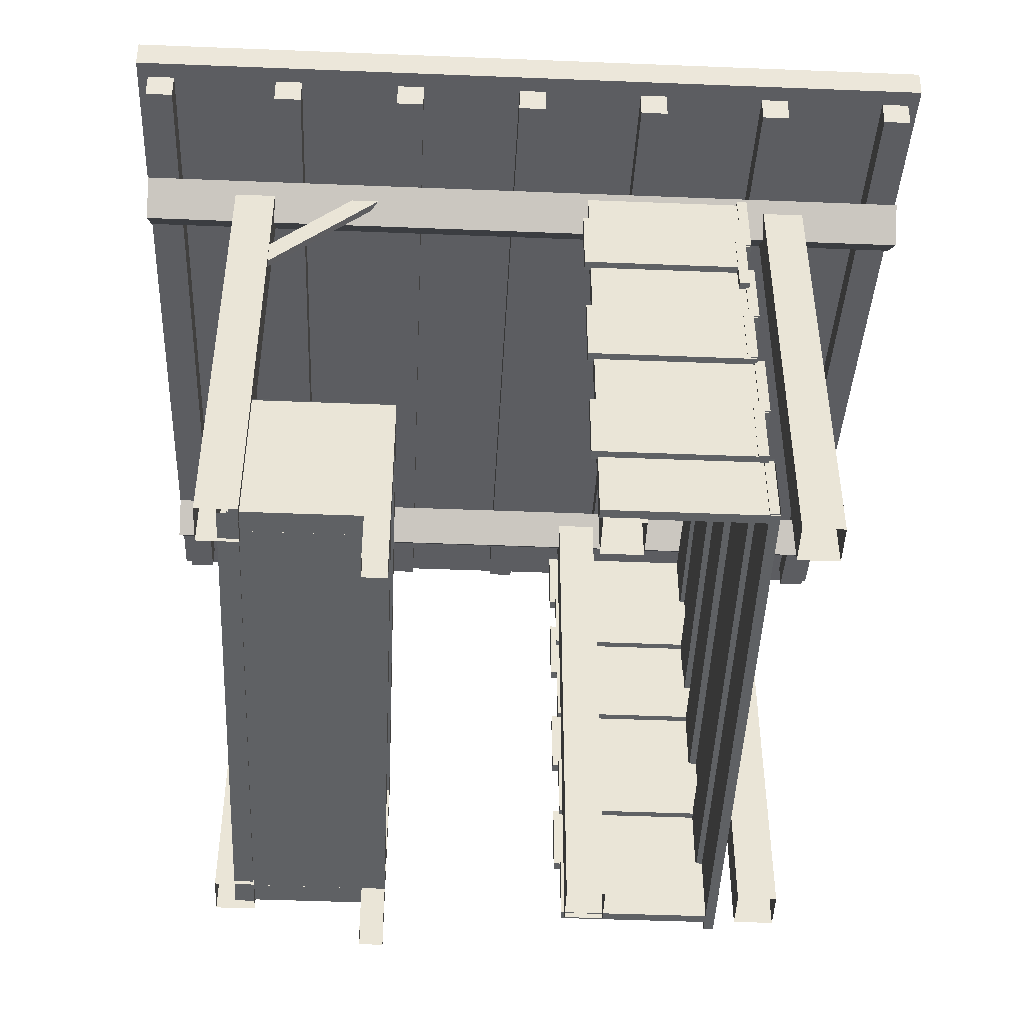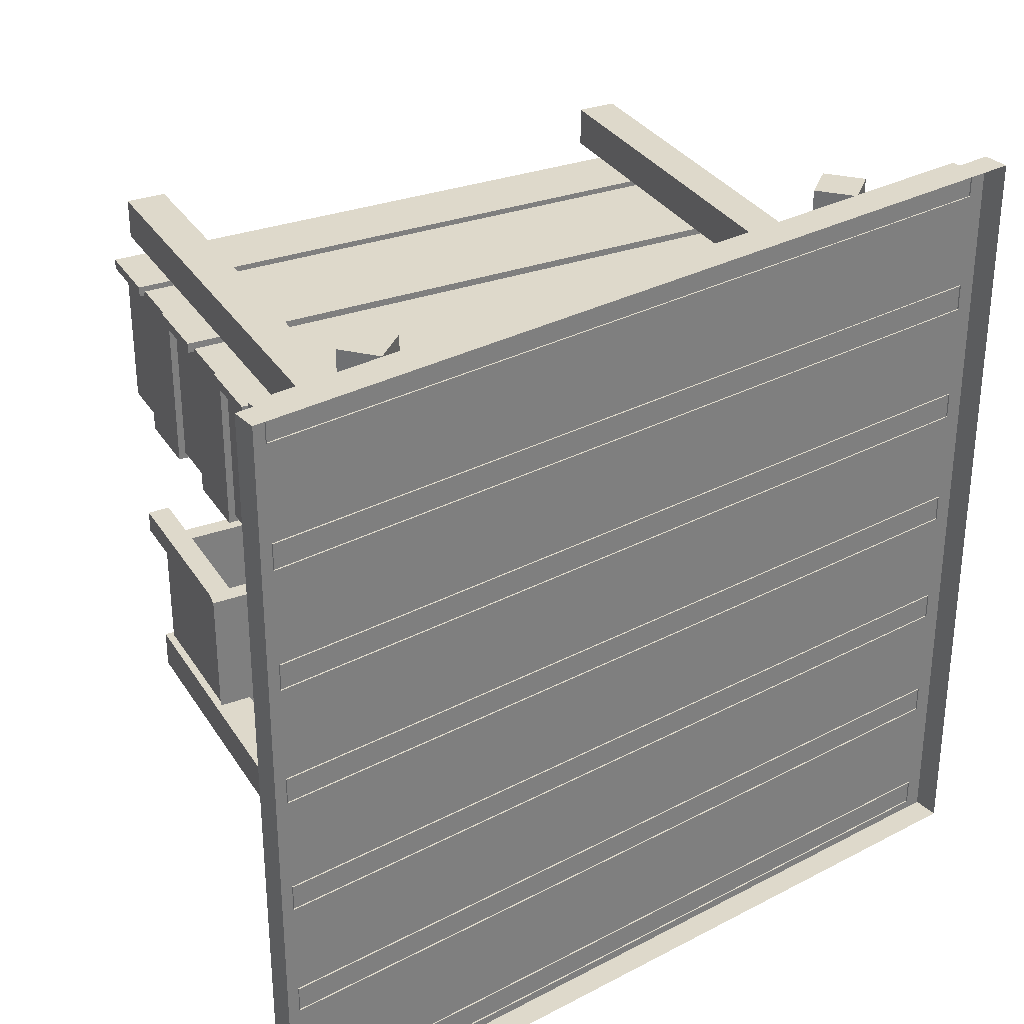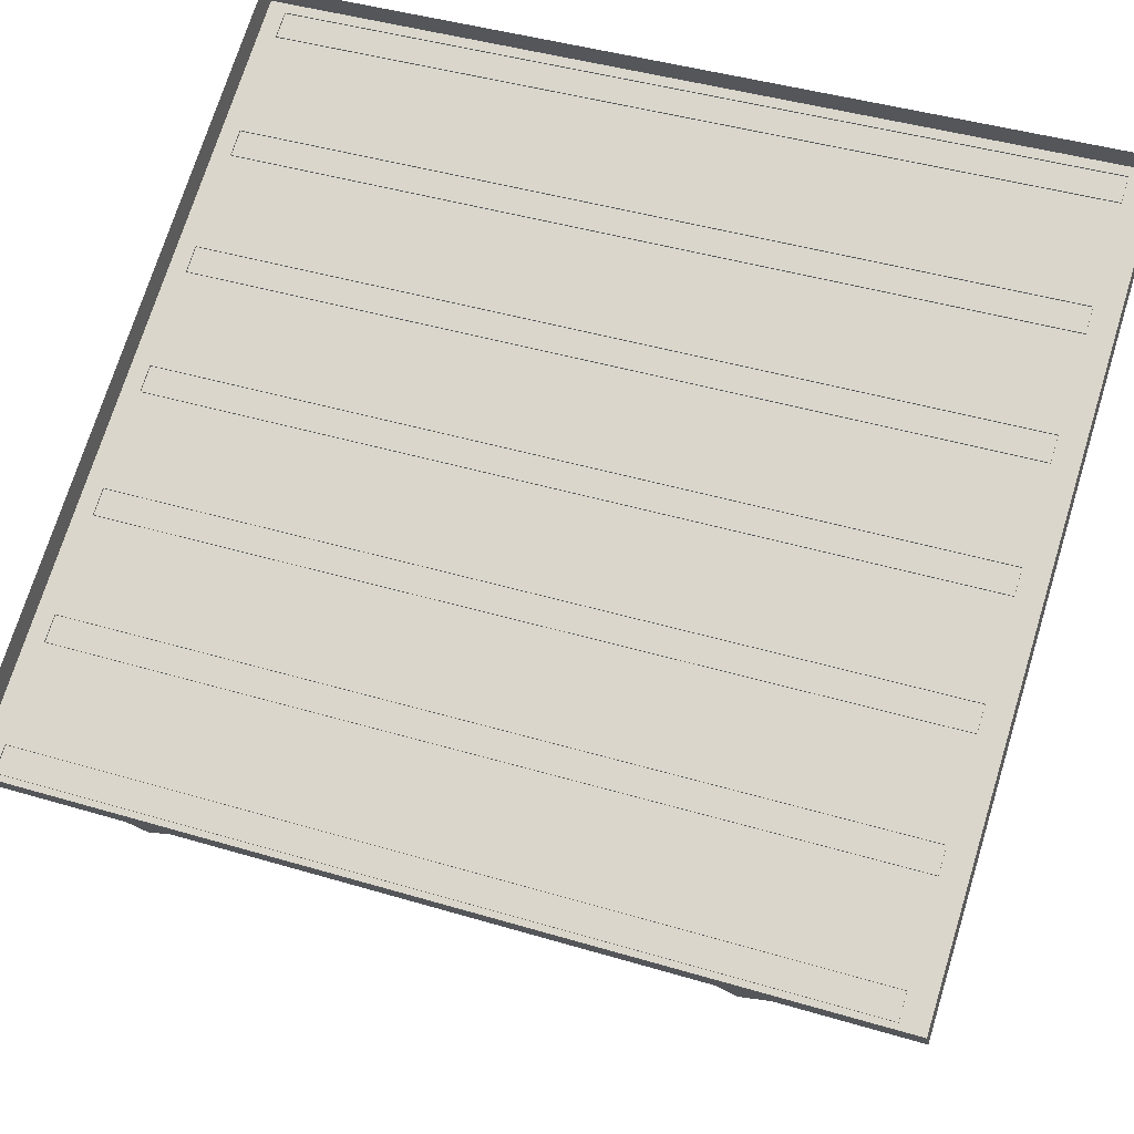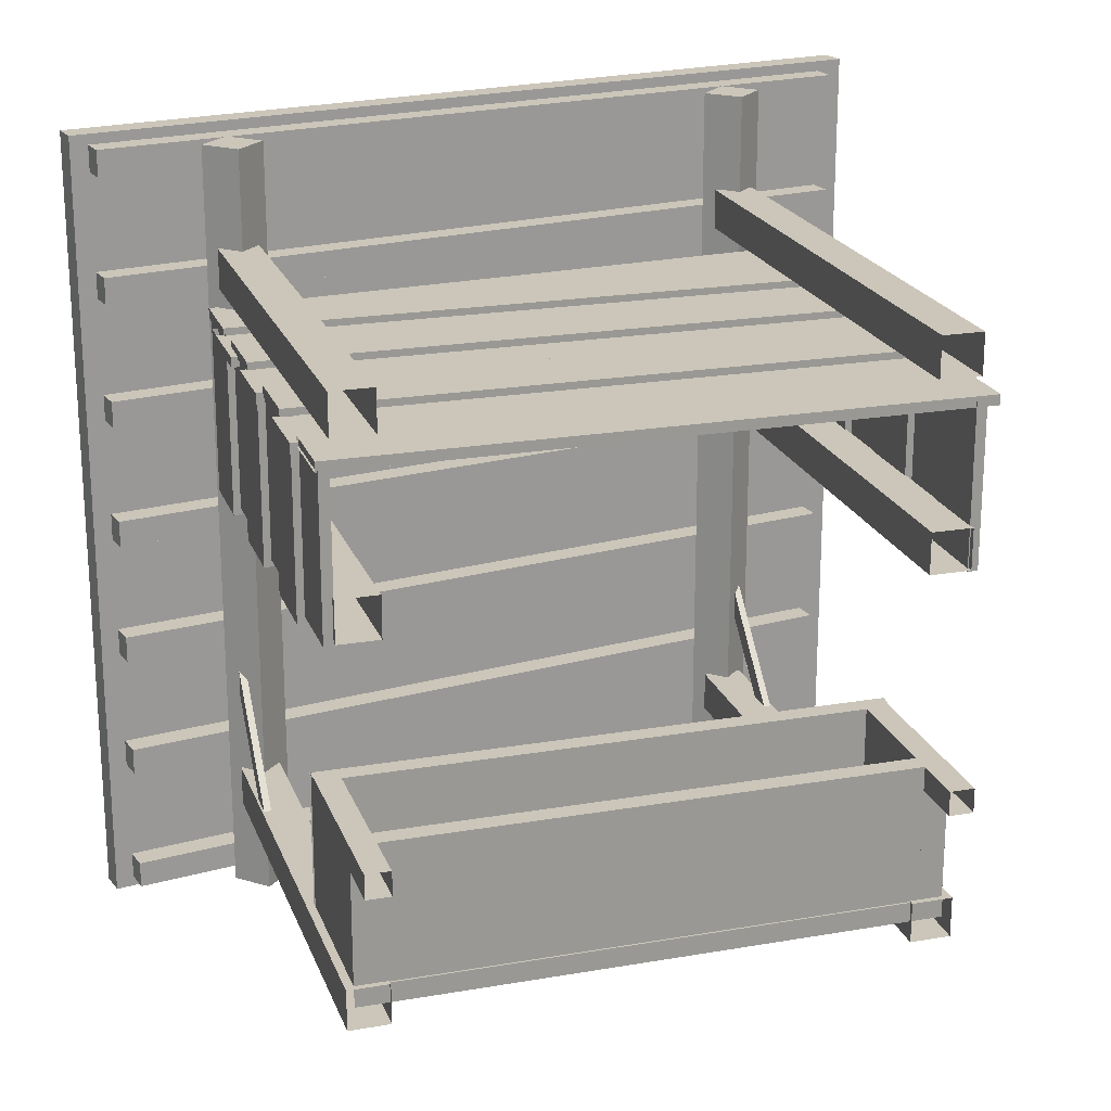
<metadata>
{"format":"obj","ext":"obj","renderer":"f3d","projection":"perspective","resolution":1024,"background":"white","views":[{"elev":-46.7,"azim":-92.6,"up":"+Y"},{"elev":31.7,"azim":152.9,"up":"+Z"},{"elev":72.3,"azim":17.2,"up":"+Y"},{"elev":21.0,"azim":-17.2,"up":"+Z"}]}
</metadata>
<code>
v 401.5 969.8 474.5
v 401.5 69.28 474.5
v 466.6 969.8 474.5
v 466.6 69.28 474.5
v 466.6 969.8 409.4
v 466.6 69.28 409.4
v 401.5 969.8 409.4
v 401.5 69.28 409.4
v -401.5 832.9 474.5
v -401.5 69.28 474.5
v -466.6 832.9 474.5
v -466.6 69.28 474.5
v -466.6 832.9 409.4
v -466.6 69.28 409.4
v -401.5 832.9 409.4
v -401.5 69.28 409.4
v 401.5 969.8 -474.5
v 401.5 69.28 -474.5
v 466.6 969.8 -474.5
v 466.6 69.28 -474.5
v 466.6 969.8 -409.4
v 466.6 69.28 -409.4
v 401.5 969.8 -409.4
v 401.5 69.28 -409.4
v -401.5 832.9 -474.5
v -401.5 69.28 -474.5
v -466.6 832.9 -474.5
v -466.6 69.28 -474.5
v -466.6 832.9 -409.4
v -466.6 69.28 -409.4
v -401.5 832.9 -409.4
v -401.5 69.28 -409.4
v 401.5 969.8 183.9
v 401.5 69.28 183.9
v 466.6 969.8 183.9
v 466.6 69.28 183.9
v 466.6 969.8 118.8
v 466.6 69.28 118.8
v 401.5 969.8 118.8
v 401.5 69.28 118.8
v -401.5 832.9 183.9
v -401.5 69.28 183.9
v -466.6 832.9 183.9
v -466.6 69.28 183.9
v -466.6 832.9 118.8
v -466.6 69.28 118.8
v -401.5 832.9 118.8
v -401.5 69.28 118.8
v 435.5 1041 633.9
v 387.6 993 633.9
v 483.4 993 633.9
v 435.5 945.1 633.9
v 483.4 993 -621.1
v 435.5 945.1 -621.1
v 435.5 1041 -621.1
v 387.6 993 -621.1
v -433.5 899.2 633.9
v -481.4 851.3 633.9
v -385.5 851.3 633.9
v -433.5 803.4 633.9
v -385.5 851.3 -621.1
v -433.5 803.4 -621.1
v -433.5 899.2 -621.1
v -481.4 851.3 -621.1
v 451.6 821.5 -440.1
v 451.6 1011 -250.3
v 463.1 821.5 -440.1
v 463.1 1011 -250.3
v 463.1 799.5 -418.1
v 463.1 989.3 -228.3
v 451.6 799.5 -418.1
v 451.6 989.3 -228.3
v -451.6 674 -440.1
v -451.6 863.8 -250.3
v -463.1 674 -440.1
v -463.1 863.8 -250.3
v -463.1 652 -418.1
v -463.1 841.8 -228.3
v -451.6 652 -418.1
v -451.6 841.8 -228.3
v -440 669.2 -444.7
v 448.5 804.4 -444.7
v -440 669.2 -456.2
v 448.5 804.4 -456.2
v -440 717.3 -456.2
v 448.5 852.5 -456.2
v -440 717.3 -444.7
v 448.5 852.5 -444.7
v 464.9 196.4 376.5
v 464.9 78.31 376.5
v 481.1 196.4 376.5
v 481.1 78.31 376.5
v 481.1 196.4 113.6
v 481.1 78.31 113.6
v 464.9 196.4 113.6
v 464.9 78.31 113.6
v -464.9 196.4 376.5
v -464.9 78.31 376.5
v -481.1 196.4 376.5
v -481.1 78.31 376.5
v -481.1 196.4 113.6
v -481.1 78.31 113.6
v -464.9 196.4 113.6
v -464.9 78.31 113.6
v 476.3 311 366.2
v 476.3 192.9 366.2
v 492.6 311 366.2
v 492.6 192.9 366.2
v 492.6 311 103.3
v 492.6 192.9 103.3
v 476.3 311 103.3
v 476.3 192.9 103.3
v -476.3 311 366.2
v -476.3 192.9 366.2
v -492.6 311 366.2
v -492.6 192.9 366.2
v -492.6 311 103.3
v -492.6 192.9 103.3
v -476.3 311 103.3
v -476.3 192.9 103.3
v 464.9 423.1 376.5
v 464.9 305 376.5
v 481.1 423.1 376.5
v 481.1 305 376.5
v 481.1 423.1 113.6
v 481.1 305 113.6
v 464.9 423.1 113.6
v 464.9 305 113.6
v 476.3 537.7 366.2
v 476.3 419.6 366.2
v 492.6 537.7 366.2
v 492.6 419.6 366.2
v 492.6 537.7 103.3
v 492.6 419.6 103.3
v 476.3 537.7 103.3
v 476.3 419.6 103.3
v -464.9 423.1 376.5
v -464.9 305 376.5
v -481.1 423.1 376.5
v -481.1 305 376.5
v -481.1 423.1 113.6
v -481.1 305 113.6
v -464.9 423.1 113.6
v -464.9 305 113.6
v -476.3 537.7 366.2
v -476.3 419.6 366.2
v -492.6 537.7 366.2
v -492.6 419.6 366.2
v -492.6 537.7 103.3
v -492.6 419.6 103.3
v -476.3 537.7 103.3
v -476.3 419.6 103.3
v 464.9 653.8 376.5
v 464.9 535.7 376.5
v 481.1 653.8 376.5
v 481.1 535.7 376.5
v 481.1 653.8 113.6
v 481.1 535.7 113.6
v 464.9 653.8 113.6
v 464.9 535.7 113.6
v 476.3 768.3 366.2
v 476.3 650.2 366.2
v 492.6 768.3 366.2
v 492.6 650.2 366.2
v 492.6 768.3 103.3
v 492.6 650.2 103.3
v 476.3 768.3 103.3
v 476.3 650.2 103.3
v -464.9 653.8 376.5
v -464.9 535.7 376.5
v -481.1 653.8 376.5
v -481.1 535.7 376.5
v -481.1 653.8 113.6
v -481.1 535.7 113.6
v -464.9 653.8 113.6
v -464.9 535.7 113.6
v -476.3 768.3 366.2
v -476.3 650.2 366.2
v -492.6 768.3 366.2
v -492.6 650.2 366.2
v -492.6 768.3 103.3
v -492.6 650.2 103.3
v -476.3 768.3 103.3
v -476.3 650.2 103.3
v 464.9 837.9 376.5
v 464.9 719.8 376.5
v 481.1 837.9 376.5
v 481.1 719.8 376.5
v 481.1 837.9 113.6
v 481.1 719.8 113.6
v 464.9 837.9 113.6
v 464.9 719.8 113.6
v 476.3 952.5 366.2
v 476.3 834.4 366.2
v 492.6 952.5 366.2
v 492.6 834.4 366.2
v 492.6 952.5 103.3
v 492.6 834.4 103.3
v 476.3 952.5 103.3
v 476.3 834.4 103.3
v -464.9 833.8 376.5
v -464.9 719.8 376.5
v -481.1 833.8 376.5
v -481.1 719.8 376.5
v -481.1 833.8 113.6
v -481.1 719.8 113.6
v -464.9 833.8 113.6
v -464.9 719.8 113.6
v -494 310.7 351.4
v -494 192.6 351.4
v -494 310.7 367.7
v -494 192.6 367.7
v 491.1 310.7 367.7
v 491.1 192.6 367.7
v 491.1 310.7 351.4
v 491.1 192.6 351.4
v -483.7 425.3 362.9
v -483.7 307.2 362.9
v -483.7 425.3 379.1
v -483.7 307.2 379.1
v 501.4 425.3 379.1
v 501.4 307.2 379.1
v 501.4 425.3 362.9
v 501.4 307.2 362.9
v -494 540.6 351.4
v -494 422.6 351.4
v -494 540.6 367.7
v -494 422.6 367.7
v 491.1 540.6 367.7
v 491.1 422.6 367.7
v 491.1 540.6 351.4
v 491.1 422.6 351.4
v -483.7 655.2 362.9
v -483.7 537.1 362.9
v -483.7 655.2 379.1
v -483.7 537.1 379.1
v 501.4 655.2 379.1
v 501.4 537.1 379.1
v 501.4 655.2 362.9
v 501.4 537.1 362.9
v -494 725.6 351.4
v -494 607.5 351.4
v -494 725.6 367.7
v -494 607.5 367.7
v 491.1 725.6 367.7
v 491.1 607.5 367.7
v 491.1 725.6 351.4
v 491.1 607.5 351.4
v -483.7 840.2 362.9
v -483.7 722.1 362.9
v -483.7 840.2 379.1
v -483.7 722.1 379.1
v 501.4 840.2 379.1
v 501.4 722.1 379.1
v 501.4 840.2 362.9
v 501.4 722.1 362.9
v -464.5 866.7 355.1
v -464.5 834.4 355.1
v -464.5 866.7 371.4
v -464.5 834.4 371.4
v 501.4 952.5 371.4
v 501.4 834.4 371.4
v 501.4 952.5 355.1
v 501.4 834.4 355.1
v -484 197.3 361
v -484 79.23 361
v -484 197.3 377.3
v -484 79.23 377.3
v 501 197.3 377.3
v 501 79.23 377.3
v 501 197.3 361
v 501 79.23 361
v -646.9 904.3 633.8
v -639.8 862 633.8
v 639.8 1120 633.8
v 646.9 1077 633.8
v 639.8 1120 591
v 646.9 1077 591
v -646.9 904.3 591
v -639.8 862 591
v -646.9 904.3 433.8
v -639.8 862 433.8
v 639.8 1120 433.8
v 646.9 1077 433.8
v 639.8 1120 391
v 646.9 1077 391
v -646.9 904.3 391
v -639.8 862 391
v -646.9 904.3 233.8
v -639.8 862 233.8
v 639.8 1120 233.8
v 646.9 1077 233.8
v 639.8 1120 191
v 646.9 1077 191
v -646.9 904.3 191
v -639.8 862 191
v -646.9 904.3 33.84
v -639.8 862 33.84
v 639.8 1120 33.84
v 646.9 1077 33.84
v 639.8 1120 -8.986
v 646.9 1077 -8.986
v -646.9 904.3 -8.986
v -639.8 862 -8.986
v -646.9 904.3 -166.2
v -639.8 862 -166.2
v 639.8 1120 -166.2
v 646.9 1077 -166.2
v 639.8 1120 -209
v 646.9 1077 -209
v -646.9 904.3 -209
v -639.8 862 -209
v -646.9 904.3 -366.2
v -639.8 862 -366.2
v 639.8 1120 -366.2
v 646.9 1077 -366.2
v 639.8 1120 -409
v 646.9 1077 -409
v -646.9 904.3 -409
v -639.8 862 -409
v -646.9 904.3 -575.2
v -639.8 862 -575.2
v 639.8 1120 -575.2
v 646.9 1077 -575.2
v 639.8 1120 -618
v 646.9 1077 -618
v -646.9 904.3 -618
v -639.8 862 -618
v -683.4 939.3 650.7
v -675.9 897.1 650.7
v 675.9 1167 650.7
v 683.4 1124 650.7
v 675.9 1167 -635
v 683.4 1124 -635
v -683.4 939.3 -635
v -675.9 897.1 -635
v 414.6 326.3 -189.2
v 414.6 -9.081 -189.2
v 453.6 326.3 -189.2
v 453.6 -9.081 -189.2
v 453.6 326.3 -228.2
v 453.6 -9.081 -228.2
v 414.6 326.3 -228.2
v 414.6 -9.081 -228.2
v -414.6 326.3 -189.2
v -414.6 -9.081 -189.2
v -453.6 326.3 -189.2
v -453.6 -9.081 -189.2
v -453.6 326.3 -228.2
v -453.6 -9.081 -228.2
v -414.6 326.3 -228.2
v -414.6 -9.081 -228.2
v 414.6 326.3 -214.3
v 414.6 78.45 -214.3
v 453.6 326.3 -214.3
v 453.6 78.45 -214.3
v 453.6 326.3 -410.5
v 453.6 78.45 -410.5
v 414.6 326.3 -410.5
v 414.6 78.45 -410.5
v -414.6 326.3 -214.3
v -414.6 78.45 -214.3
v -453.6 326.3 -214.3
v -453.6 78.45 -214.3
v -453.6 326.3 -410.5
v -453.6 78.45 -410.5
v -414.6 326.3 -410.5
v -414.6 78.45 -410.5
v -455.3 327.2 -189.2
v -453.1 295.2 -189.2
v 457.5 327.2 -189.2
v 453.6 295.2 -189.2
v 457.5 327.2 -428.5
v 453.6 295.2 -428.5
v -455.3 327.2 -428.5
v -453.1 295.2 -428.5
v -453.1 110.5 -189.2
v -453.1 78.53 -189.2
v 453.6 110.5 -189.2
v 453.6 78.53 -189.2
v 453.6 110.5 -428.5
v 453.6 78.53 -428.5
v -453.1 110.5 -428.5
v -453.1 78.53 -428.5
v -453.1 327.4 -442.4
v -453.1 327.4 -410.5
v 453.6 327.4 -442.4
v 453.6 327.4 -410.5
v 453.6 75.53 -442.4
v 453.6 75.53 -410.5
v -453.1 75.53 -442.4
v -453.1 75.53 -410.5
f 1 4 3
f 4 1 2
f 3 6 5
f 6 3 4
f 5 8 7
f 8 5 6
f 7 2 1
f 2 7 8
f 7 3 5
f 3 7 1
f 9 12 10
f 12 9 11
f 11 14 12
f 14 11 13
f 13 16 14
f 16 13 15
f 15 10 16
f 10 15 9
f 15 11 9
f 11 15 13
f 17 20 18
f 20 17 19
f 19 22 20
f 22 19 21
f 21 24 22
f 24 21 23
f 23 18 24
f 18 23 17
f 23 19 17
f 19 23 21
f 25 28 27
f 28 25 26
f 27 30 29
f 30 27 28
f 29 32 31
f 32 29 30
f 31 26 25
f 26 31 32
f 31 27 29
f 27 31 25
f 33 36 35
f 36 33 34
f 35 38 37
f 38 35 36
f 37 40 39
f 40 37 38
f 39 34 33
f 34 39 40
f 39 35 37
f 35 39 33
f 41 44 42
f 44 41 43
f 43 46 44
f 46 43 45
f 45 48 46
f 48 45 47
f 47 42 48
f 42 47 41
f 47 43 41
f 43 47 45
f 49 52 51
f 52 49 50
f 51 54 53
f 54 51 52
f 53 56 55
f 56 53 54
f 55 50 49
f 50 55 56
f 55 51 53
f 51 55 49
f 50 54 52
f 54 50 56
f 57 60 59
f 60 57 58
f 59 62 61
f 62 59 60
f 61 64 63
f 64 61 62
f 63 58 57
f 58 63 64
f 63 59 61
f 59 63 57
f 58 62 60
f 62 58 64
f 65 68 67
f 68 65 66
f 67 70 69
f 70 67 68
f 69 72 71
f 72 69 70
f 71 66 65
f 66 71 72
f 71 67 69
f 67 71 65
f 66 70 68
f 70 66 72
f 73 76 74
f 76 73 75
f 75 78 76
f 78 75 77
f 77 80 78
f 80 77 79
f 79 74 80
f 74 79 73
f 79 75 73
f 75 79 77
f 74 78 80
f 78 74 76
f 81 84 82
f 84 81 83
f 83 86 84
f 86 83 85
f 85 88 86
f 88 85 87
f 87 82 88
f 82 87 81
f 87 83 81
f 83 87 85
f 82 86 88
f 86 82 84
f 91 94 93
f 94 91 92
f 93 96 95
f 96 93 94
f 95 90 89
f 90 95 96
f 95 91 93
f 91 95 89
f 90 94 92
f 94 90 96
f 99 102 100
f 102 99 101
f 101 104 102
f 104 101 103
f 103 98 104
f 98 103 97
f 103 99 97
f 99 103 101
f 98 102 104
f 102 98 100
f 107 110 109
f 110 107 108
f 109 112 111
f 112 109 110
f 111 106 105
f 106 111 112
f 111 107 109
f 107 111 105
f 106 110 108
f 110 106 112
f 115 118 116
f 118 115 117
f 117 120 118
f 120 117 119
f 119 114 120
f 114 119 113
f 119 115 113
f 115 119 117
f 114 118 120
f 118 114 116
f 123 126 125
f 126 123 124
f 125 128 127
f 128 125 126
f 127 122 121
f 122 127 128
f 127 123 125
f 123 127 121
f 122 126 124
f 126 122 128
f 131 134 133
f 134 131 132
f 133 136 135
f 136 133 134
f 135 130 129
f 130 135 136
f 135 131 133
f 131 135 129
f 130 134 132
f 134 130 136
f 139 142 140
f 142 139 141
f 141 144 142
f 144 141 143
f 143 138 144
f 138 143 137
f 143 139 137
f 139 143 141
f 138 142 144
f 142 138 140
f 147 150 148
f 150 147 149
f 149 152 150
f 152 149 151
f 151 146 152
f 146 151 145
f 151 147 145
f 147 151 149
f 146 150 152
f 150 146 148
f 155 158 157
f 158 155 156
f 157 160 159
f 160 157 158
f 159 154 153
f 154 159 160
f 159 155 157
f 155 159 153
f 154 158 156
f 158 154 160
f 163 166 165
f 166 163 164
f 165 168 167
f 168 165 166
f 167 162 161
f 162 167 168
f 167 163 165
f 163 167 161
f 162 166 164
f 166 162 168
f 171 174 172
f 174 171 173
f 173 176 174
f 176 173 175
f 175 170 176
f 170 175 169
f 175 171 169
f 171 175 173
f 170 174 176
f 174 170 172
f 179 182 180
f 182 179 181
f 181 184 182
f 184 181 183
f 183 178 184
f 178 183 177
f 183 179 177
f 179 183 181
f 178 182 184
f 182 178 180
f 187 190 189
f 190 187 188
f 189 192 191
f 192 189 190
f 191 186 185
f 186 191 192
f 191 187 189
f 187 191 185
f 186 190 188
f 190 186 192
f 195 198 197
f 198 195 196
f 197 200 199
f 200 197 198
f 199 194 193
f 194 199 200
f 199 195 197
f 195 199 193
f 194 198 196
f 198 194 200
f 203 206 204
f 206 203 205
f 205 208 206
f 208 205 207
f 207 202 208
f 202 207 201
f 207 203 201
f 203 207 205
f 202 206 208
f 206 202 204
f 209 212 211
f 212 209 210
f 211 214 213
f 214 211 212
f 213 216 215
f 216 213 214
f 215 210 209
f 210 215 216
f 215 211 213
f 211 215 209
f 210 214 212
f 214 210 216
f 217 220 219
f 220 217 218
f 219 222 221
f 222 219 220
f 221 224 223
f 224 221 222
f 223 218 217
f 218 223 224
f 223 219 221
f 219 223 217
f 218 222 220
f 222 218 224
f 225 228 227
f 228 225 226
f 227 230 229
f 230 227 228
f 229 232 231
f 232 229 230
f 231 226 225
f 226 231 232
f 231 227 229
f 227 231 225
f 226 230 228
f 230 226 232
f 233 236 235
f 236 233 234
f 235 238 237
f 238 235 236
f 237 240 239
f 240 237 238
f 239 234 233
f 234 239 240
f 239 235 237
f 235 239 233
f 234 238 236
f 238 234 240
f 241 244 243
f 244 241 242
f 243 246 245
f 246 243 244
f 245 248 247
f 248 245 246
f 247 242 241
f 242 247 248
f 247 243 245
f 243 247 241
f 242 246 244
f 246 242 248
f 249 252 251
f 252 249 250
f 251 254 253
f 254 251 252
f 253 256 255
f 256 253 254
f 255 250 249
f 250 255 256
f 255 251 253
f 251 255 249
f 250 254 252
f 254 250 256
f 259 262 261
f 262 259 260
f 261 264 263
f 264 261 262
f 263 258 257
f 258 263 264
f 263 259 261
f 259 263 257
f 258 262 260
f 262 258 264
f 267 270 269
f 270 267 268
f 269 272 271
f 272 269 270
f 271 266 265
f 266 271 272
f 271 267 269
f 267 271 265
f 266 270 268
f 270 266 272
f 273 276 275
f 276 273 274
f 275 278 277
f 278 275 276
f 277 280 279
f 280 277 278
f 279 274 273
f 274 279 280
f 274 278 276
f 278 274 280
f 281 284 283
f 284 281 282
f 283 286 285
f 286 283 284
f 285 288 287
f 288 285 286
f 287 282 281
f 282 287 288
f 282 286 284
f 286 282 288
f 289 292 291
f 292 289 290
f 291 294 293
f 294 291 292
f 293 296 295
f 296 293 294
f 295 290 289
f 290 295 296
f 290 294 292
f 294 290 296
f 297 300 299
f 300 297 298
f 299 302 301
f 302 299 300
f 301 304 303
f 304 301 302
f 303 298 297
f 298 303 304
f 298 302 300
f 302 298 304
f 305 308 307
f 308 305 306
f 307 310 309
f 310 307 308
f 309 312 311
f 312 309 310
f 311 306 305
f 306 311 312
f 306 310 308
f 310 306 312
f 313 316 315
f 316 313 314
f 315 318 317
f 318 315 316
f 317 320 319
f 320 317 318
f 319 314 313
f 314 319 320
f 314 318 316
f 318 314 320
f 321 324 323
f 324 321 322
f 323 326 325
f 326 323 324
f 325 328 327
f 328 325 326
f 327 322 321
f 322 327 328
f 322 326 324
f 326 322 328
f 329 332 331
f 332 329 330
f 331 334 333
f 334 331 332
f 333 336 335
f 336 333 334
f 335 330 329
f 330 335 336
f 330 334 332
f 334 330 336
f 337 340 339
f 340 337 338
f 339 342 341
f 342 339 340
f 341 344 343
f 344 341 342
f 343 338 337
f 338 343 344
f 345 348 346
f 348 345 347
f 347 350 348
f 350 347 349
f 349 352 350
f 352 349 351
f 351 346 352
f 346 351 345
f 355 358 357
f 358 355 356
f 359 354 353
f 354 359 360
f 363 366 364
f 366 363 365
f 367 362 368
f 362 367 361
f 369 372 371
f 372 369 370
f 375 371 373
f 371 375 369
f 370 374 372
f 374 370 376
f 377 380 379
f 380 377 378
f 383 379 381
f 379 383 377
f 378 382 380
f 382 378 384
f 385 388 387
f 388 385 386
f 389 392 391
f 392 389 390
f 391 387 389
f 387 391 385
f 386 390 388
f 390 386 392

</code>
